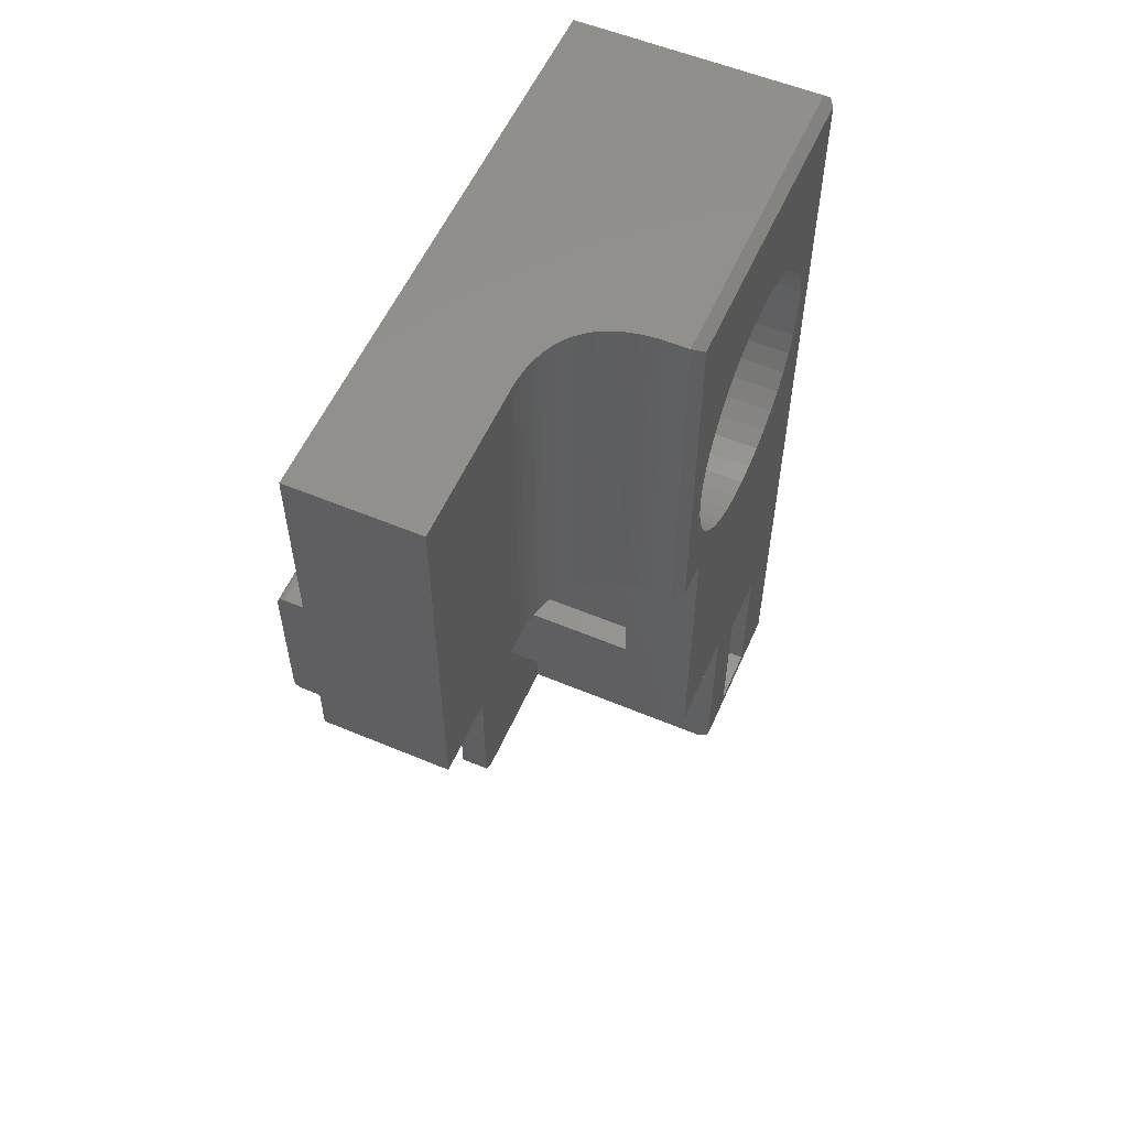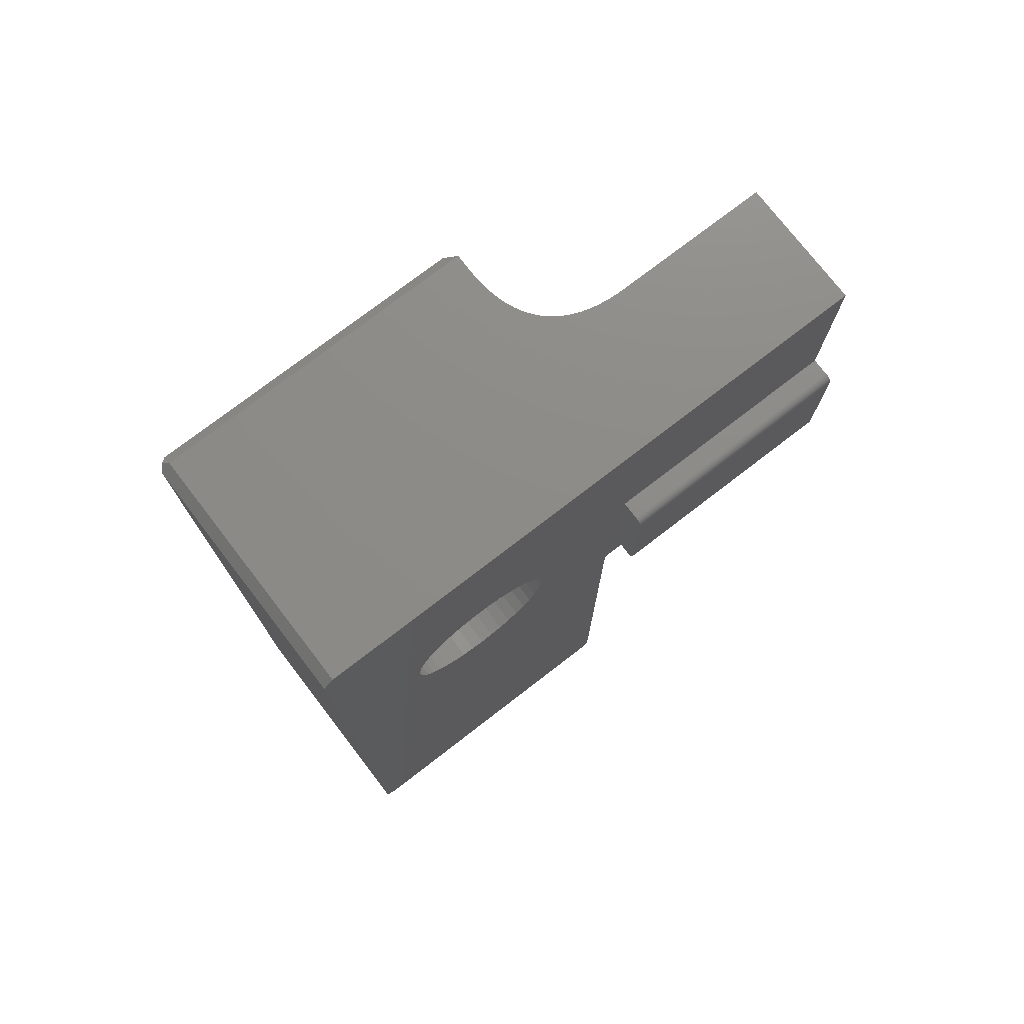
<metadata>
{"format":"stl","ext":"stl","renderer":"f3d","projection":"perspective","resolution":1024,"background":"white","views":[{"elev":56.2,"azim":23.7,"up":"+Y"},{"elev":75.6,"azim":-127.6,"up":"+Y"}]}
</metadata>
<code>
# stl→obj: 427 verts, 870 faces
v -80.4 109.6 31
v -80.4 110 31.4
v -80.2 109.8 31.2
v -90 110 31.4
v -90 109.6 31
v -90 75 43.6
v -88.8 75 38.14
v -88.8 75 43.6
v -90 75 31.4
v -80.4 75 31.4
v -80.4 75 38.14
v -88.8 75.4 44
v -90 75.4 44
v -80 75.4 38.14
v -80 82.15 36.2
v -80 83.43 38.14
v -80 75.85 36.2
v -80 75.85 33.8
v -80 109.6 43.6
v -80 105.2 37.5
v -80 109.6 31.4
v -80 105.1 38.31
v -80 104.9 39.11
v -80 104.6 39.86
v -80 104.2 40.56
v -80 103.7 41.18
v -80 103.1 41.71
v -80 102.4 42.13
v -80 101.6 42.45
v -80 100.8 42.64
v -80 100 42.7
v -80 95.2 43.6
v -80 99.19 42.64
v -80 98.39 42.45
v -80 97.64 42.13
v -80 96.94 41.71
v -80 95.2 42.14
v -80 96.32 41.18
v -80 95.79 40.56
v -80 95.37 39.86
v -80 95.05 39.11
v -80 83.43 42.14
v -80 94.86 38.31
v -80 105.1 36.69
v -80 104.9 35.89
v -80 104.6 35.14
v -80 104.2 34.44
v -80 103.7 33.82
v -80 103.1 33.29
v -80 102.4 32.87
v -80 101.6 32.55
v -80 100.8 32.36
v -80 100 32.3
v -80 75.4 31.4
v -80 99.19 32.36
v -80 94.8 37.5
v -80 94.86 36.69
v -80 95.05 35.89
v -80 82.15 33.8
v -80 95.37 35.14
v -80 95.79 34.44
v -80 96.32 33.82
v -80 96.94 33.29
v -80 97.64 32.87
v -80 98.39 32.55
v -81.3 110 44
v -80.4 95.2 44
v -80.4 110 44
v -81.3 95.2 44
v -90 110 44
v -90 94 44
v -88.8 95.2 44
v -90 95.2 44
v -90 106 44.5
v -90 110 43.37
v -90 110 43
v -90 106 31
v -90 110 54
v -90 102.9 54
v -90 102.9 44.5
v -90 95.2 44.5
v -90 97.1 54
v -90 97.1 44.5
v -90 95.2 54
v -90 75.4 31
v -90 94 31
v -90 103 37.5
v -90 103 37.03
v -90 102.9 36.57
v -90 102.7 36.14
v -90 102.4 35.74
v -90 102.1 35.38
v -90 101.8 35.07
v -90 101.4 34.83
v -90 100.9 34.65
v -90 100.5 34.54
v -90 100 34.5
v -90 99.53 34.54
v -90 99.07 34.65
v -90 97 37.5
v -90 97.04 37.03
v -90 97.15 36.57
v -90 98.64 34.83
v -90 98.24 35.07
v -90 97.88 35.38
v -90 97.57 35.74
v -90 97.33 36.14
v -90 103 37.97
v -90 102.9 38.43
v -90 102.7 38.86
v -90 102.4 39.26
v -90 102.1 39.62
v -90 101.8 39.93
v -90 101.4 40.17
v -90 100.9 40.35
v -90 100.5 40.46
v -90 100 40.5
v -90 99.53 40.46
v -90 99.07 40.35
v -90 98.64 40.17
v -90 98.24 39.93
v -90 97.88 39.62
v -90 97.57 39.26
v -90 97.33 38.86
v -90 97.15 38.43
v -90 97.04 37.97
v -80.4 110 43
v -80.4 110 43.37
v -80.4 75.4 31
v -80.2 75.2 31.2
v -87.52 87.2 42.14
v -87.52 95.2 41.15
v -87.52 95.2 42.14
v -87.52 87.2 41.15
v -82.86 95.2 42.14
v -82.86 95.2 41.15
v -82.86 87.2 41.15
v -82.86 87.2 42.14
v -84.47 80.62 32
v -84 80.38 34
v -84.47 80.62 34
v -84 80.38 32
v -84.47 80.62 36
v -84 80.38 38.14
v -84.47 80.62 38.14
v -84 80.38 36
v -85 80.7 32
v -85 80.7 34
v -85 80.7 36
v -85 80.7 38.14
v -83.62 80 32
v -83.62 80 34
v -83.62 80 36
v -83.62 80 38.14
v -86.7 79 34
v -86.62 79.53 32
v -86.62 79.53 34
v -86.7 79 32
v -86.7 79 38.14
v -86.62 79.53 36
v -86.62 79.53 38.14
v -86.7 79 36
v -83.62 78 32
v -83.38 78.47 34
v -83.38 78.47 32
v -83.62 78 34
v -83.62 78 36
v -83.38 78.47 38.14
v -83.38 78.47 36
v -83.62 78 38.14
v -86.38 80 32
v -86.38 80 34
v -86.38 80 36
v -86.38 80 38.14
v -86 80.38 32
v -86 80.38 34
v -86 80.38 36
v -86 80.38 38.14
v -86.62 78.47 34
v -86.62 78.47 32
v -86.62 78.47 38.14
v -86.62 78.47 36
v -84 77.62 32
v -84.47 77.38 34
v -84 77.62 34
v -84.47 77.38 32
v -84 77.62 36
v -84.47 77.38 38.14
v -84 77.62 38.14
v -84.47 77.38 36
v -85.53 80.62 32
v -85.53 80.62 34
v -85.53 80.62 36
v -85.53 80.62 38.14
v -85 77.3 34
v -85 77.3 32
v -85 77.3 38.14
v -85 77.3 36
v -83.3 79 32
v -83.38 79.53 34
v -83.38 79.53 32
v -83.3 79 34
v -83.3 79 36
v -83.38 79.53 38.14
v -83.38 79.53 36
v -83.3 79 38.14
v -85.53 77.38 32
v -86 77.62 34
v -85.53 77.38 34
v -86 77.62 32
v -85.53 77.38 36
v -86 77.62 38.14
v -85.53 77.38 38.14
v -86 77.62 36
v -86.38 78 32
v -86.38 78 34
v -86.38 78 36
v -86.38 78 38.14
v -87.95 81.95 34
v -82.25 81.95 36
v -87.95 81.95 36
v -82.25 81.95 34
v -82.25 76.05 34
v -87.95 76.05 34
v -82.25 76.05 36
v -87.95 76.05 36
v -82.25 82.15 33.8
v -82.25 82.15 36.2
v -82.25 75.85 33.8
v -82.25 75.85 36.2
v -85 110 47.7
v -85 110 54
v -84.97 110 47.26
v -84.92 110 46.85
v -84.84 110 46.47
v -84.73 110 46.12
v -84.59 110 45.79
v -84.43 110 45.49
v -84.24 110 45.22
v -84.02 110 44.98
v -83.78 110 44.76
v -83.51 110 44.57
v -83.21 110 44.41
v -82.88 110 44.27
v -82.53 110 44.16
v -82.15 110 44.08
v -81.74 110 44.03
v -85 95.2 52.14
v -85 95.2 54
v -85 95.2 47.7
v -88.8 95.2 52.14
v -91 102.6 54
v -90.7 102.9 54
v -90.72 102.9 54
v -91 97.4 54
v -90.75 102.9 54
v -90.7 97.1 54
v -90.77 102.9 54
v -90.72 97.1 54
v -90.79 102.9 54
v -90.75 97.1 54
v -90.81 102.9 54
v -90.77 97.11 54
v -90.84 102.9 54
v -90.79 97.11 54
v -90.86 102.9 54
v -90.81 97.12 54
v -90.88 102.8 54
v -90.84 97.13 54
v -90.89 102.8 54
v -90.86 97.14 54
v -90.91 102.8 54
v -90.88 97.16 54
v -90.93 102.8 54
v -90.89 97.17 54
v -90.94 102.8 54
v -90.91 97.19 54
v -90.96 102.8 54
v -90.93 97.21 54
v -90.97 102.7 54
v -90.94 97.22 54
v -90.98 102.7 54
v -90.96 97.24 54
v -90.99 102.7 54
v -90.97 97.26 54
v -90.98 97.29 54
v -90.99 97.31 54
v -90.99 97.33 54
v -91 97.35 54
v -91 97.38 54
v -81.74 95.2 44.03
v -82.15 95.2 44.08
v -82.53 95.2 44.16
v -82.88 95.2 44.27
v -83.21 95.2 44.41
v -83.51 95.2 44.57
v -83.78 95.2 44.76
v -84.02 95.2 44.98
v -84.24 95.2 45.22
v -84.43 95.2 45.49
v -84.59 95.2 45.79
v -84.73 95.2 46.12
v -84.84 95.2 46.47
v -84.92 95.2 46.85
v -84.97 95.2 47.26
v -90.79 97.11 44.5
v -90.77 97.11 44.5
v -91 97.4 44.5
v -91 102.6 44.5
v -90.91 97.19 44.5
v -90.89 97.17 44.5
v -90.96 102.8 44.5
v -90.94 102.8 44.5
v -90.75 102.9 44.5
v -90.77 102.9 44.5
v -90.75 97.1 44.5
v -90.99 102.7 44.5
v -90.98 102.7 44.5
v -90.7 97.1 44.5
v -90.99 97.33 44.5
v -91 97.35 44.5
v -90.84 97.13 44.5
v -90.81 97.12 44.5
v -90.89 102.8 44.5
v -90.91 102.8 44.5
v -90.96 97.24 44.5
v -90.97 97.26 44.5
v -90.72 97.1 44.5
v -91 97.38 44.5
v -90.72 102.9 44.5
v -90.88 97.16 44.5
v -90.93 97.21 44.5
v -90.86 97.14 44.5
v -90.7 102.9 44.5
v -90.79 102.9 44.5
v -90.94 97.22 44.5
v -90.98 97.29 44.5
v -90.99 97.31 44.5
v -90.81 102.9 44.5
v -90.86 102.9 44.5
v -90.88 102.8 44.5
v -90.93 102.8 44.5
v -90.97 102.7 44.5
v -90.84 102.9 44.5
v -86.5 102.7 38.86
v -86.5 102.9 38.43
v -86.5 97.04 37.97
v -86.5 97.15 38.43
v -86.5 97 37.5
v -86.5 97.33 38.86
v -86.5 98.24 35.07
v -86.5 98.64 34.83
v -86.5 97.15 36.57
v -86.5 97.04 37.03
v -86.5 99.07 34.65
v -86.5 101.4 40.17
v -86.5 100.9 40.35
v -86.5 100.9 34.65
v -86.5 101.4 34.83
v -86.5 101.8 39.93
v -86.5 98.24 39.93
v -86.5 97.88 39.62
v -86.5 100.5 40.46
v -86.5 102.9 36.57
v -86.5 102.7 36.14
v -86.5 100 40.5
v -86.5 100.5 34.54
v -86.5 97.33 36.14
v -86.5 102.4 35.74
v -86.5 102.1 35.38
v -86.5 102.1 39.62
v -86.5 99.53 34.54
v -86.5 100 34.5
v -86.5 101.8 35.07
v -86.5 97.57 35.74
v -86.5 97.57 39.26
v -86.5 102.4 39.26
v -86.5 99.53 40.46
v -86.5 99.07 40.35
v -86.5 98.64 40.17
v -86.5 103 37.97
v -86.5 97.88 35.38
v -86.5 103 37.5
v -86.5 103 37.03
v -86.5 100 32.3
v -86.5 99.19 32.36
v -86.5 95.05 39.11
v -86.5 94.86 38.31
v -86.5 94.8 37.5
v -86.5 95.37 39.86
v -86.5 97.64 32.87
v -86.5 96.94 33.29
v -86.5 95.79 40.56
v -86.5 96.32 41.18
v -86.5 105.2 37.5
v -86.5 105.1 38.31
v -86.5 98.39 32.55
v -86.5 104.2 34.44
v -86.5 104.6 35.14
v -86.5 104.9 35.89
v -86.5 96.94 41.71
v -86.5 97.64 42.13
v -86.5 104.2 40.56
v -86.5 103.7 41.18
v -86.5 105.1 36.69
v -86.5 95.79 34.44
v -86.5 96.32 33.82
v -86.5 95.37 35.14
v -86.5 104.9 39.11
v -86.5 104.6 39.86
v -86.5 103.1 41.71
v -86.5 102.4 42.13
v -86.5 101.6 42.45
v -86.5 100.8 42.64
v -86.5 100 42.7
v -86.5 99.19 42.64
v -86.5 98.39 42.45
v -86.5 103.7 33.82
v -86.5 103.1 33.29
v -86.5 102.4 32.87
v -86.5 101.6 32.55
v -86.5 100.8 32.36
v -86.5 95.05 35.89
v -86.5 94.86 36.69
v -88.8 83.43 42.14
v -88.8 95.2 42.14
v -88.8 83.43 38.14
f 1 2 3
f 2 1 4
f 4 1 5
f 6 7 8
f 9 7 6
f 10 7 9
f 7 10 11
f 6 12 13
f 12 6 8
f 14 15 16
f 17 14 18
f 15 14 17
f 19 20 21
f 19 22 20
f 19 23 22
f 19 24 23
f 19 25 24
f 19 26 25
f 19 27 26
f 19 28 27
f 19 29 28
f 19 30 29
f 19 31 30
f 32 31 19
f 31 32 33
f 32 34 33
f 32 35 34
f 32 36 35
f 37 36 32
f 36 37 38
f 38 37 39
f 39 37 40
f 37 41 40
f 42 41 37
f 16 43 42
f 41 42 43
f 44 21 20
f 45 21 44
f 46 21 45
f 47 21 46
f 48 21 47
f 49 21 48
f 50 21 49
f 51 21 50
f 52 21 51
f 53 21 52
f 54 53 55
f 43 16 56
f 56 16 57
f 57 16 58
f 59 58 16
f 58 59 60
f 60 59 61
f 61 59 62
f 62 59 63
f 63 59 64
f 59 16 15
f 64 59 65
f 54 65 59
f 65 54 55
f 54 59 18
f 53 54 21
f 54 18 14
f 66 67 68
f 67 66 69
f 68 70 66
f 71 72 73
f 72 71 12
f 12 71 13
f 74 75 76
f 75 74 70
f 77 76 4
f 77 4 5
f 76 77 74
f 70 74 78
f 79 74 80
f 74 79 78
f 81 82 83
f 82 81 84
f 85 71 86
f 85 13 71
f 9 13 85
f 13 9 6
f 77 87 74
f 77 88 87
f 77 89 88
f 77 90 89
f 77 91 90
f 77 92 91
f 77 93 92
f 77 94 93
f 77 95 94
f 77 96 95
f 77 97 96
f 86 97 77
f 97 86 98
f 98 86 99
f 86 100 101
f 86 101 102
f 99 86 103
f 86 104 103
f 86 105 104
f 86 106 105
f 86 107 106
f 86 102 107
f 100 86 71
f 100 71 73
f 108 74 87
f 109 74 108
f 110 74 109
f 111 74 110
f 112 74 111
f 74 112 80
f 113 80 112
f 114 80 113
f 115 80 114
f 116 80 115
f 117 80 116
f 83 117 118
f 83 118 119
f 83 119 120
f 83 120 121
f 73 121 122
f 117 83 80
f 73 122 123
f 73 123 124
f 73 124 125
f 73 125 126
f 73 126 100
f 121 73 83
f 83 73 81
f 2 76 127
f 76 2 4
f 128 70 68
f 70 128 75
f 129 10 9
f 129 9 85
f 10 129 130
f 86 129 85
f 129 86 1
f 77 1 86
f 1 77 5
f 1 21 54
f 129 54 130
f 1 54 129
f 21 1 3
f 67 19 68
f 19 67 32
f 10 14 11
f 10 54 14
f 54 10 130
f 19 127 68
f 21 127 19
f 127 21 2
f 2 21 3
f 131 132 133
f 132 131 134
f 132 135 133
f 135 132 136
f 137 135 136
f 135 137 138
f 137 131 138
f 131 137 134
f 132 137 136
f 137 132 134
f 139 140 141
f 140 139 142
f 143 144 145
f 144 143 146
f 147 141 148
f 141 147 139
f 149 145 150
f 145 149 143
f 151 140 142
f 140 151 152
f 153 144 146
f 144 153 154
f 155 156 157
f 156 155 158
f 159 160 161
f 160 159 162
f 163 164 165
f 164 163 166
f 167 168 169
f 168 167 170
f 157 171 172
f 171 157 156
f 161 173 174
f 173 161 160
f 172 175 176
f 175 172 171
f 174 177 178
f 177 174 173
f 179 158 155
f 158 179 180
f 181 162 159
f 162 181 182
f 183 184 185
f 184 183 186
f 187 188 189
f 188 187 190
f 191 148 192
f 148 191 147
f 193 150 194
f 150 193 149
f 186 195 184
f 195 186 196
f 190 197 188
f 197 190 198
f 175 192 176
f 192 175 191
f 177 194 178
f 194 177 193
f 199 200 201
f 200 199 202
f 203 204 205
f 204 203 206
f 201 152 151
f 152 201 200
f 205 154 153
f 154 205 204
f 207 208 209
f 208 207 210
f 211 212 213
f 212 211 214
f 165 202 199
f 202 165 164
f 169 206 203
f 206 169 168
f 208 215 216
f 215 208 210
f 212 217 218
f 217 212 214
f 201 165 199
f 151 165 201
f 151 163 165
f 142 163 151
f 142 183 163
f 139 183 142
f 139 186 183
f 147 186 139
f 147 196 186
f 191 196 147
f 191 207 196
f 175 207 191
f 175 210 207
f 171 210 175
f 171 215 210
f 156 215 171
f 156 180 215
f 180 156 158
f 183 166 163
f 166 183 185
f 187 170 167
f 170 187 189
f 196 209 195
f 209 196 207
f 198 213 197
f 213 198 211
f 216 180 179
f 180 216 215
f 218 182 181
f 182 218 217
f 219 220 221
f 220 219 222
f 222 202 223
f 222 200 202
f 222 152 200
f 222 140 152
f 222 141 140
f 222 148 141
f 219 148 222
f 157 219 155
f 172 219 157
f 176 219 172
f 192 219 176
f 148 219 192
f 164 223 202
f 166 223 164
f 185 223 166
f 184 223 185
f 195 223 184
f 224 195 209
f 224 155 219
f 195 224 223
f 208 224 209
f 216 224 208
f 179 224 216
f 155 224 179
f 225 203 220
f 225 169 203
f 225 167 169
f 225 187 167
f 225 190 187
f 225 198 190
f 226 198 225
f 182 226 162
f 217 226 182
f 214 226 217
f 211 226 214
f 198 226 211
f 205 220 203
f 153 220 205
f 146 220 153
f 143 220 146
f 149 220 143
f 221 149 193
f 221 162 226
f 149 221 220
f 177 221 193
f 173 221 177
f 160 221 173
f 162 221 160
f 223 226 225
f 226 223 224
f 226 219 221
f 219 226 224
f 227 15 228
f 15 227 59
f 227 18 59
f 18 227 229
f 230 15 17
f 15 230 228
f 18 230 17
f 230 18 229
f 228 220 227
f 228 225 220
f 225 230 223
f 230 225 228
f 222 227 220
f 223 227 222
f 223 229 227
f 229 223 230
f 231 78 232
f 70 231 233
f 70 233 234
f 70 234 235
f 70 235 236
f 70 236 237
f 70 237 238
f 231 70 78
f 239 70 238
f 240 70 239
f 241 70 240
f 242 70 241
f 243 70 242
f 244 70 243
f 245 70 244
f 246 70 245
f 247 70 246
f 70 247 66
f 127 128 68
f 127 75 128
f 75 127 76
f 248 232 249
f 232 248 231
f 231 248 250
f 84 251 249
f 81 251 84
f 72 81 73
f 81 72 251
f 249 251 248
f 252 79 253
f 79 252 82
f 252 253 254
f 255 82 252
f 252 254 256
f 82 255 257
f 252 256 258
f 257 255 259
f 252 258 260
f 259 255 261
f 252 260 262
f 261 255 263
f 252 262 264
f 263 255 265
f 252 264 266
f 265 255 267
f 252 266 268
f 267 255 269
f 252 268 270
f 269 255 271
f 252 270 272
f 271 255 273
f 252 272 274
f 273 255 275
f 252 274 276
f 275 255 277
f 252 276 278
f 277 255 279
f 252 278 280
f 279 255 281
f 252 280 282
f 281 255 283
f 252 282 284
f 283 255 285
f 252 284 284
f 285 255 286
f 252 284 252
f 286 255 287
f 252 252 252
f 287 255 288
f 288 255 289
f 289 255 290
f 79 232 78
f 232 79 249
f 82 249 79
f 249 82 84
f 247 69 66
f 69 247 291
f 246 291 247
f 291 246 292
f 245 292 246
f 292 245 293
f 244 293 245
f 293 244 294
f 243 294 244
f 294 243 295
f 242 295 243
f 295 242 296
f 241 296 242
f 296 241 297
f 240 297 241
f 297 240 298
f 299 240 239
f 240 299 298
f 300 239 238
f 239 300 299
f 301 238 237
f 238 301 300
f 302 237 236
f 237 302 301
f 303 236 235
f 236 303 302
f 304 235 234
f 235 304 303
f 305 234 233
f 234 305 304
f 250 233 231
f 233 250 305
f 306 263 265
f 263 306 307
f 308 252 309
f 252 308 255
f 310 275 277
f 275 310 311
f 312 276 313
f 276 312 278
f 314 258 256
f 258 314 315
f 307 261 263
f 261 307 316
f 309 252 309
f 252 309 252
f 317 282 318
f 282 317 284
f 319 82 257
f 82 319 83
f 320 289 321
f 289 320 288
f 317 284 317
f 284 317 284
f 322 267 269
f 267 322 323
f 324 272 270
f 272 324 325
f 326 285 327
f 285 326 283
f 328 257 259
f 257 328 319
f 329 255 308
f 255 329 290
f 330 256 254
f 256 330 314
f 311 273 275
f 273 311 331
f 310 279 332
f 279 310 277
f 333 269 271
f 269 333 322
f 334 254 253
f 254 334 330
f 316 259 261
f 259 316 328
f 309 252 309
f 252 309 252
f 80 253 79
f 253 80 334
f 315 260 258
f 260 315 335
f 332 281 336
f 281 332 279
f 336 283 326
f 283 336 281
f 327 286 337
f 286 327 285
f 321 290 329
f 290 321 289
f 338 288 320
f 288 338 287
f 323 265 267
f 265 323 306
f 309 284 317
f 284 309 252
f 335 262 260
f 262 335 339
f 340 268 266
f 268 340 341
f 341 270 268
f 270 341 324
f 342 272 325
f 272 342 274
f 331 271 273
f 271 331 333
f 337 287 338
f 287 337 286
f 318 280 343
f 280 318 282
f 344 266 264
f 266 344 340
f 313 274 342
f 274 313 276
f 343 278 312
f 278 343 280
f 339 264 262
f 264 339 344
f 109 345 110
f 345 109 346
f 347 125 348
f 125 347 126
f 349 126 347
f 126 349 100
f 348 124 350
f 124 348 125
f 103 351 352
f 351 103 104
f 353 101 354
f 101 353 102
f 99 352 355
f 352 99 103
f 115 356 357
f 356 115 114
f 94 358 359
f 358 94 95
f 114 360 356
f 360 114 113
f 122 361 362
f 361 122 121
f 116 357 363
f 357 116 115
f 90 364 89
f 364 90 365
f 117 363 366
f 363 117 116
f 95 367 358
f 367 95 96
f 368 102 353
f 102 368 107
f 92 369 91
f 369 92 370
f 113 371 360
f 371 113 112
f 97 372 373
f 372 97 98
f 92 374 370
f 374 92 93
f 375 107 368
f 107 375 106
f 350 123 376
f 123 350 124
f 376 122 362
f 122 376 123
f 111 371 112
f 371 111 377
f 118 366 378
f 366 118 117
f 120 379 380
f 379 120 119
f 108 346 109
f 346 108 381
f 121 380 361
f 380 121 120
f 98 355 372
f 355 98 99
f 354 100 349
f 100 354 101
f 382 106 375
f 106 382 105
f 91 365 90
f 365 91 369
f 88 383 87
f 383 88 384
f 96 373 367
f 373 96 97
f 89 384 88
f 384 89 364
f 119 378 379
f 378 119 118
f 93 359 374
f 359 93 94
f 87 381 108
f 381 87 383
f 110 377 111
f 377 110 345
f 104 382 351
f 382 104 105
f 308 83 319
f 83 308 80
f 308 319 328
f 309 80 308
f 308 328 316
f 80 309 334
f 308 316 307
f 334 309 330
f 308 307 306
f 330 309 314
f 308 306 323
f 314 309 315
f 308 323 322
f 315 309 335
f 308 322 333
f 335 309 339
f 308 333 331
f 339 309 344
f 308 331 311
f 344 309 340
f 308 311 310
f 340 309 341
f 308 310 332
f 341 309 324
f 308 332 336
f 324 309 325
f 308 336 326
f 325 309 342
f 308 326 327
f 342 309 313
f 308 327 337
f 313 309 312
f 308 337 338
f 312 309 343
f 308 338 320
f 343 309 318
f 308 320 321
f 318 309 317
f 308 321 329
f 317 309 317
f 309 309 309
f 317 309 309
f 385 55 53
f 55 385 386
f 43 387 41
f 387 43 388
f 56 388 43
f 388 56 389
f 41 390 40
f 390 41 387
f 391 63 64
f 63 391 392
f 40 393 39
f 393 40 390
f 39 394 38
f 394 39 393
f 395 22 396
f 22 395 20
f 386 65 55
f 65 386 397
f 398 46 399
f 46 398 47
f 399 45 400
f 45 399 46
f 401 35 36
f 35 401 402
f 403 26 404
f 26 403 25
f 405 20 395
f 20 405 44
f 62 406 61
f 406 62 407
f 61 408 60
f 408 61 406
f 383 395 396
f 381 396 409
f 395 383 405
f 346 409 410
f 384 405 383
f 345 410 403
f 405 384 400
f 377 403 404
f 364 400 384
f 371 404 411
f 400 364 399
f 365 399 364
f 396 381 383
f 409 346 381
f 410 345 346
f 403 377 345
f 360 411 412
f 404 371 377
f 411 360 371
f 356 412 413
f 412 356 360
f 413 357 356
f 414 357 413
f 414 363 357
f 415 363 414
f 415 366 363
f 415 378 366
f 416 378 415
f 416 379 378
f 417 379 416
f 379 417 380
f 402 380 417
f 380 402 361
f 401 361 402
f 361 401 362
f 394 362 401
f 362 394 376
f 393 376 394
f 390 350 393
f 376 393 350
f 399 365 398
f 369 398 365
f 398 369 418
f 370 418 369
f 418 370 419
f 374 419 370
f 419 374 420
f 359 420 374
f 420 359 421
f 358 421 359
f 358 422 421
f 367 422 358
f 373 422 367
f 373 385 422
f 372 385 373
f 372 386 385
f 355 386 372
f 397 355 352
f 355 397 386
f 391 352 351
f 392 351 382
f 352 391 397
f 407 382 375
f 406 375 368
f 408 368 353
f 423 353 354
f 351 392 391
f 424 354 349
f 350 390 348
f 387 348 390
f 382 407 392
f 348 387 347
f 375 406 407
f 388 347 387
f 368 408 406
f 347 388 349
f 353 423 408
f 389 349 388
f 354 424 423
f 349 389 424
f 400 44 405
f 44 400 45
f 420 51 50
f 51 420 421
f 57 389 56
f 389 57 424
f 58 424 57
f 424 58 423
f 411 26 27
f 26 411 404
f 413 28 29
f 28 413 412
f 394 36 38
f 36 394 401
f 410 25 403
f 25 410 24
f 409 24 410
f 24 409 23
f 414 29 30
f 29 414 413
f 415 30 31
f 30 415 414
f 418 49 48
f 49 418 419
f 416 31 33
f 31 416 415
f 418 47 398
f 47 418 48
f 392 62 63
f 62 392 407
f 402 34 35
f 34 402 417
f 396 23 409
f 23 396 22
f 417 33 34
f 33 417 416
f 60 423 58
f 423 60 408
f 397 64 65
f 64 397 391
f 412 27 28
f 27 412 411
f 422 53 52
f 53 422 385
f 421 52 51
f 52 421 422
f 419 50 49
f 50 419 420
f 72 425 426
f 12 425 72
f 7 425 12
f 7 12 8
f 425 7 427
f 72 426 251
f 251 250 248
f 251 305 250
f 426 305 251
f 305 426 304
f 304 426 303
f 303 426 302
f 302 426 301
f 69 32 67
f 37 69 291
f 37 291 292
f 37 292 293
f 301 426 300
f 426 299 300
f 426 298 299
f 426 297 298
f 426 296 297
f 426 295 296
f 426 294 295
f 37 294 426
f 294 37 293
f 69 37 32
f 133 426 131
f 138 37 135
f 37 138 42
f 425 138 131
f 138 425 42
f 425 131 426
f 135 37 426
f 426 133 135
f 427 42 425
f 42 427 16
f 206 14 16
f 168 14 206
f 16 204 206
f 16 154 204
f 16 144 154
f 16 145 144
f 16 150 145
f 427 150 16
f 161 427 159
f 174 427 161
f 178 427 174
f 194 427 178
f 150 427 194
f 170 14 168
f 14 170 11
f 189 11 170
f 188 11 189
f 197 11 188
f 7 197 213
f 7 159 427
f 197 7 11
f 212 7 213
f 218 7 212
f 181 7 218
f 159 7 181

</code>
